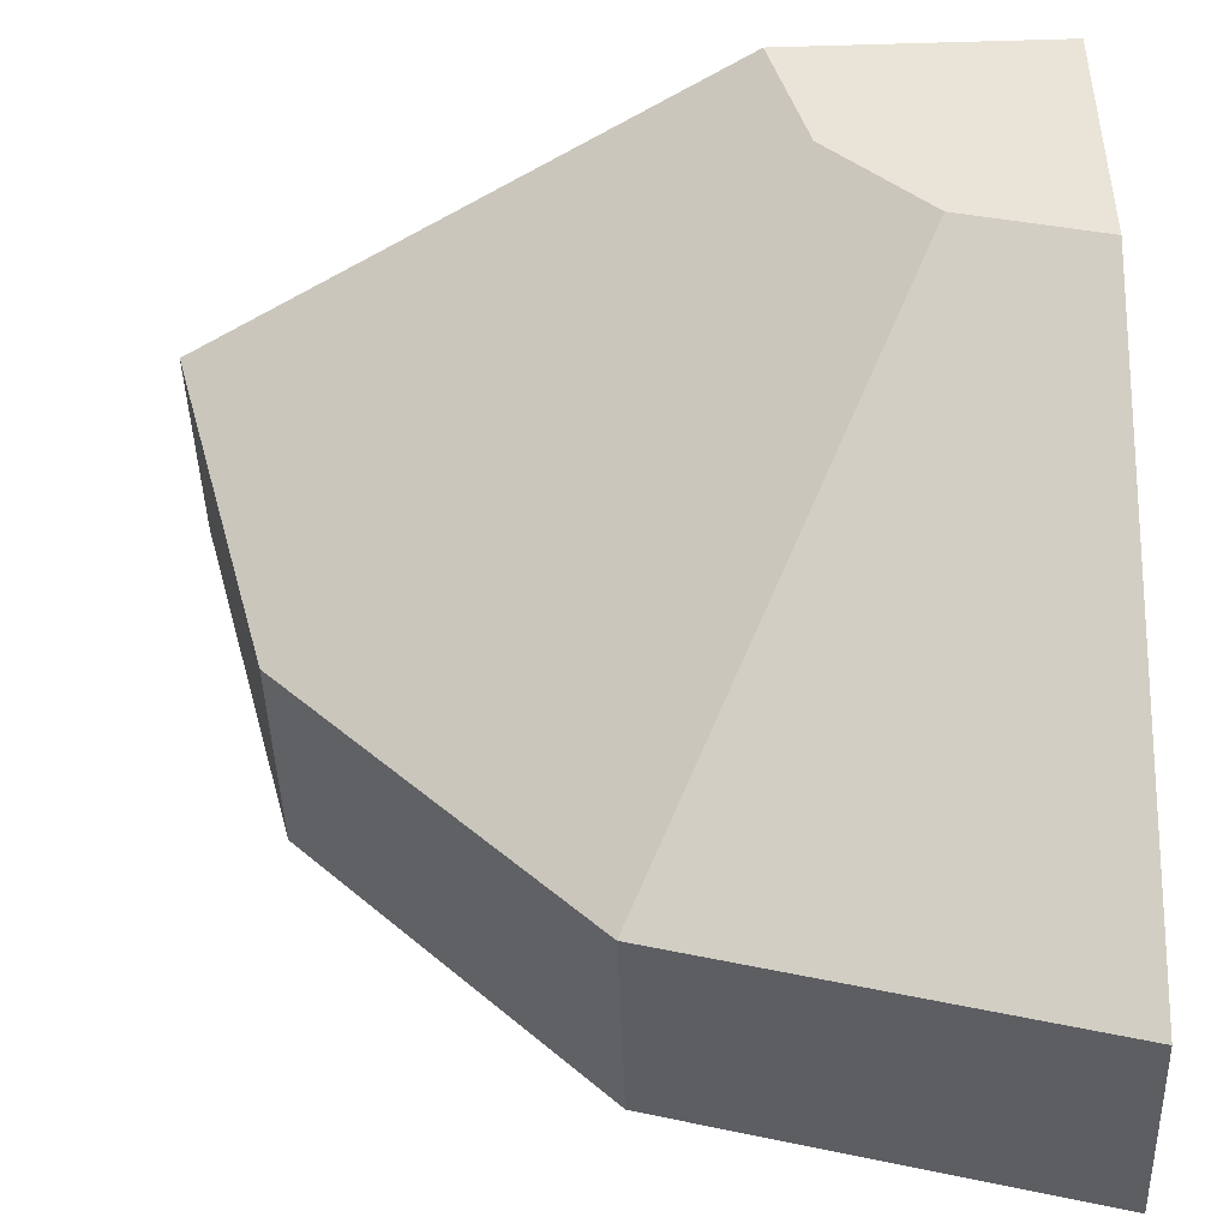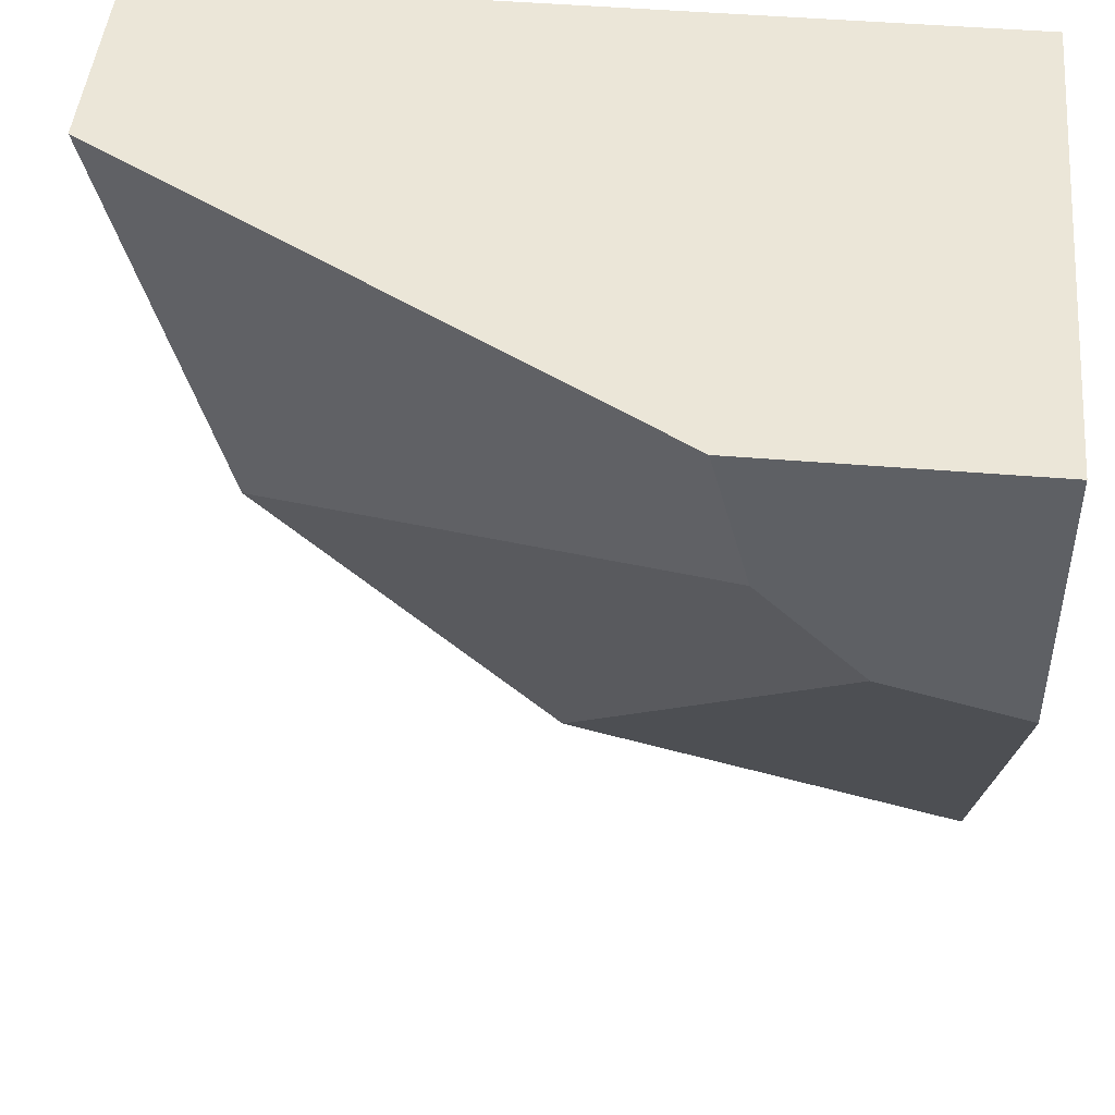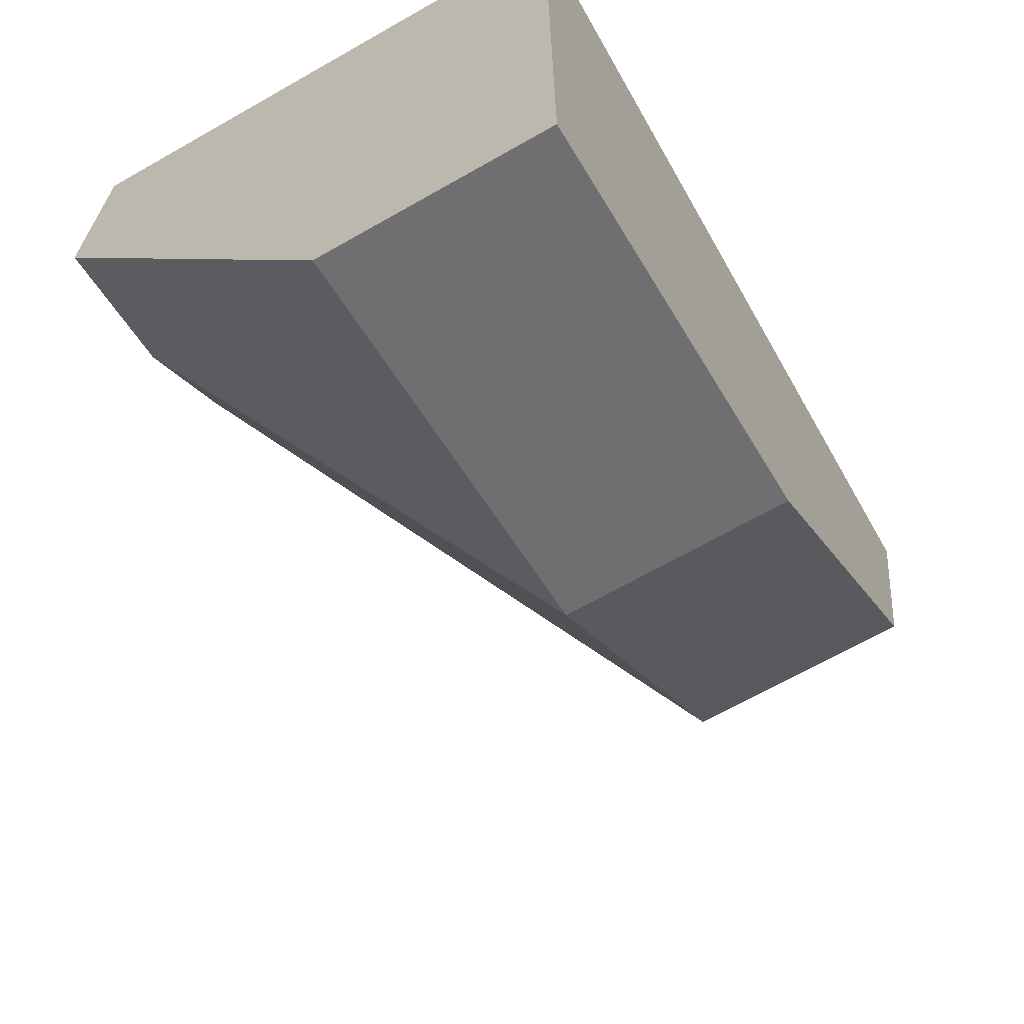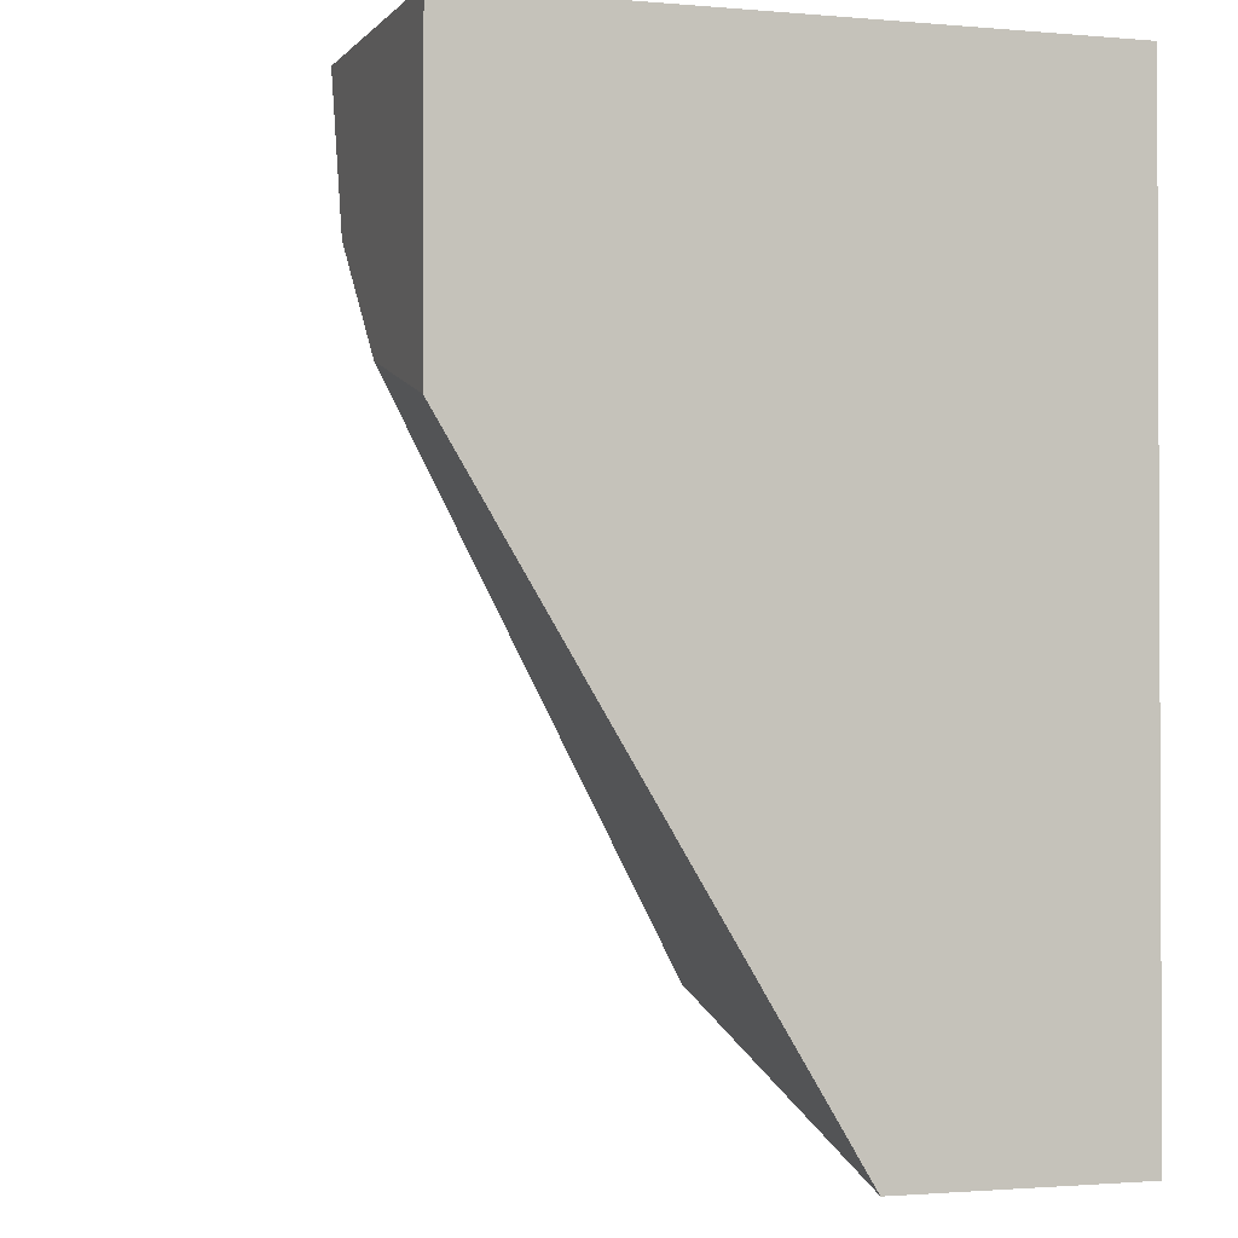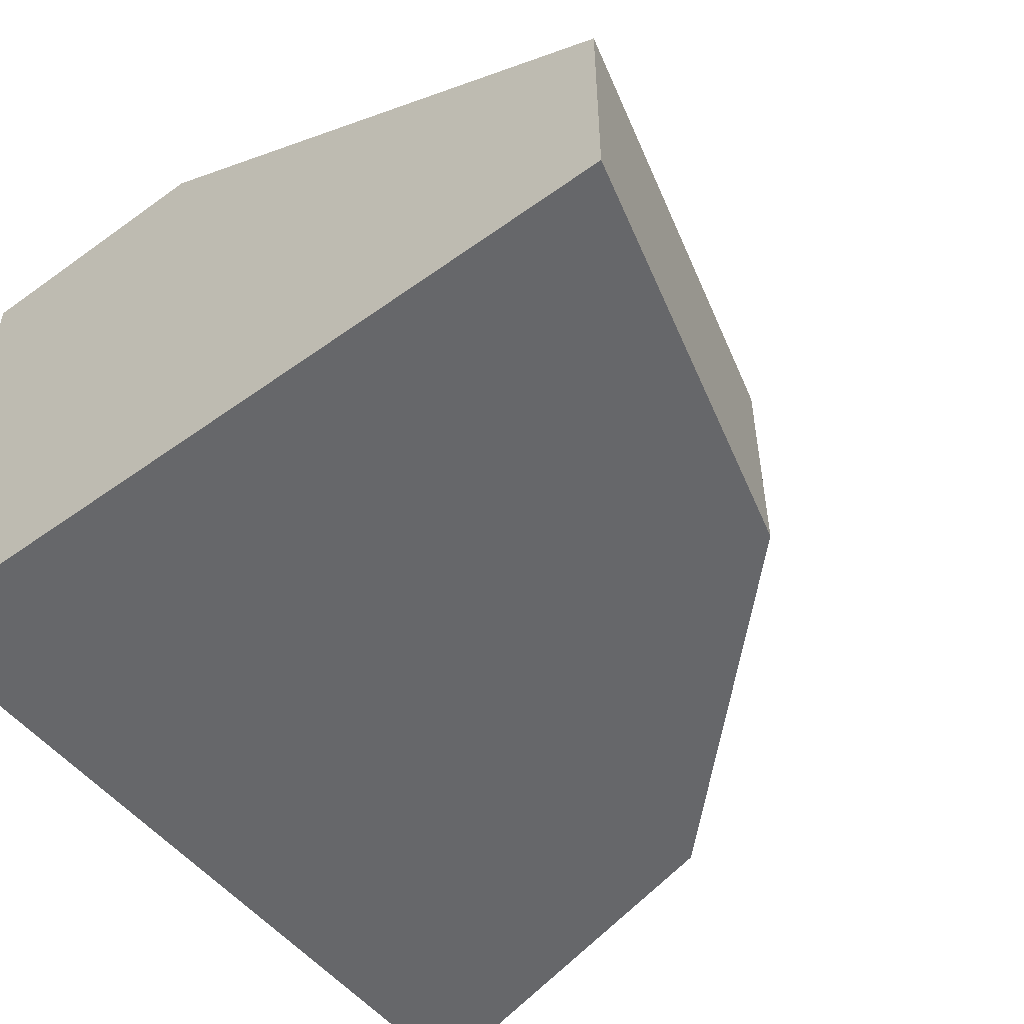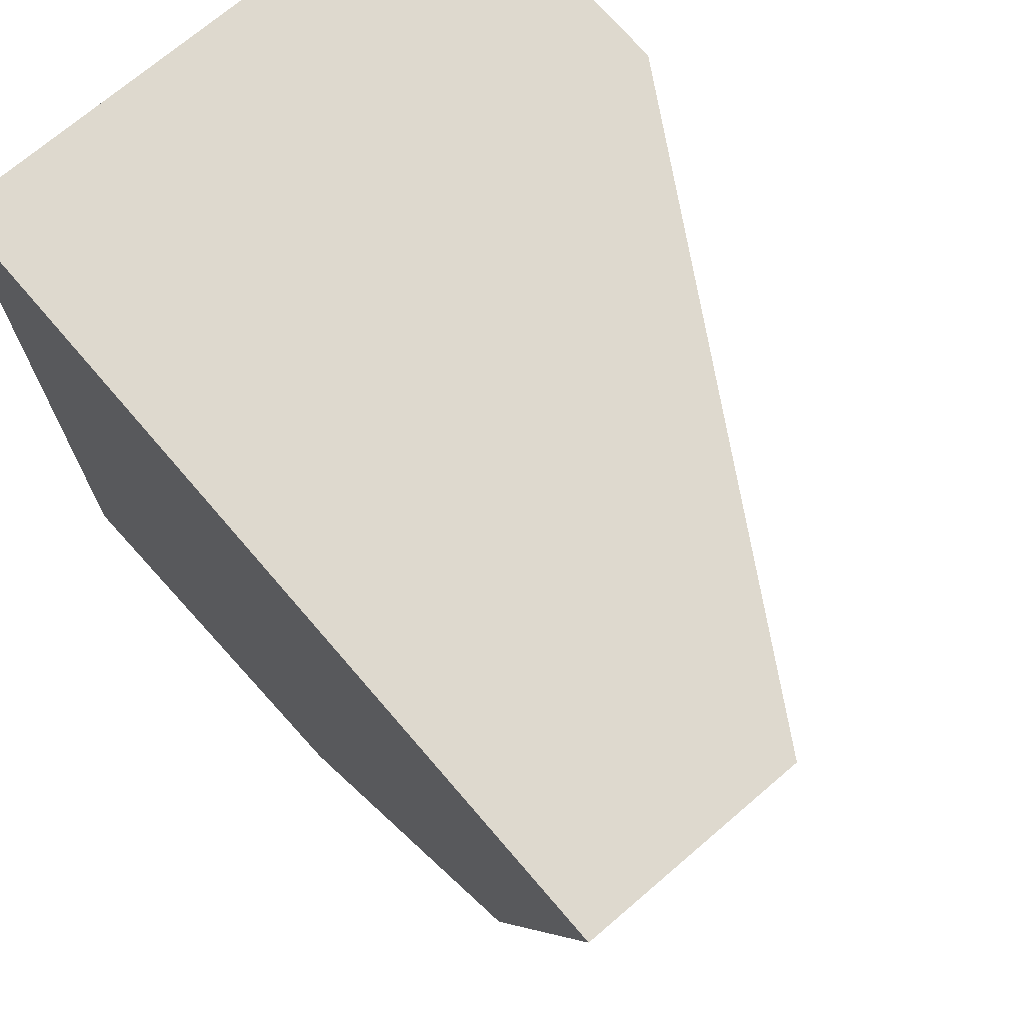
<metadata>
{"format":"obj","ext":"obj","renderer":"f3d","projection":"perspective","resolution":1024,"background":"white","views":[{"elev":-45.2,"azim":-178.1,"up":"+Z"},{"elev":46.6,"azim":-174.6,"up":"+Z"},{"elev":-67.4,"azim":-60.3,"up":"+Z"},{"elev":-1.5,"azim":-108.4,"up":"+Z"},{"elev":-52.2,"azim":37.8,"up":"+Y"},{"elev":71.4,"azim":49.4,"up":"+Z"}]}
</metadata>
<code>
o object1
g object1
v 0.799 0.4 -0.25
v -0.06699 1 0.25
v -0.25 1 0.06699
v 0.25 0.4 -0.799
v -0.5 1 0
v -0.5 0.4 -1
v -0.5 1 0.5
v -0.5 -0 -1
v -0.5 0 0.5
v 1 0.4 0.5
v -0 1 0.5
v 1 -0 0.5
v 0.799 -0 -0.25
v 0.25 -0 -0.799
f 4 3 2
f 4 2 1
f 6 5 3
f 6 3 4
f 9 7 5
f 5 6 8
f 5 8 9
f 11 7 9
f 11 9 12
f 12 10 11
f 10 12 13
f 10 13 1
f 8 14 13
f 13 12 9
f 9 8 13
f 8 6 14
f 6 4 14
f 14 4 1
f 14 1 13
f 11 10 1
f 11 1 2
f 2 3 5
f 2 5 7
f 7 11 2

</code>
